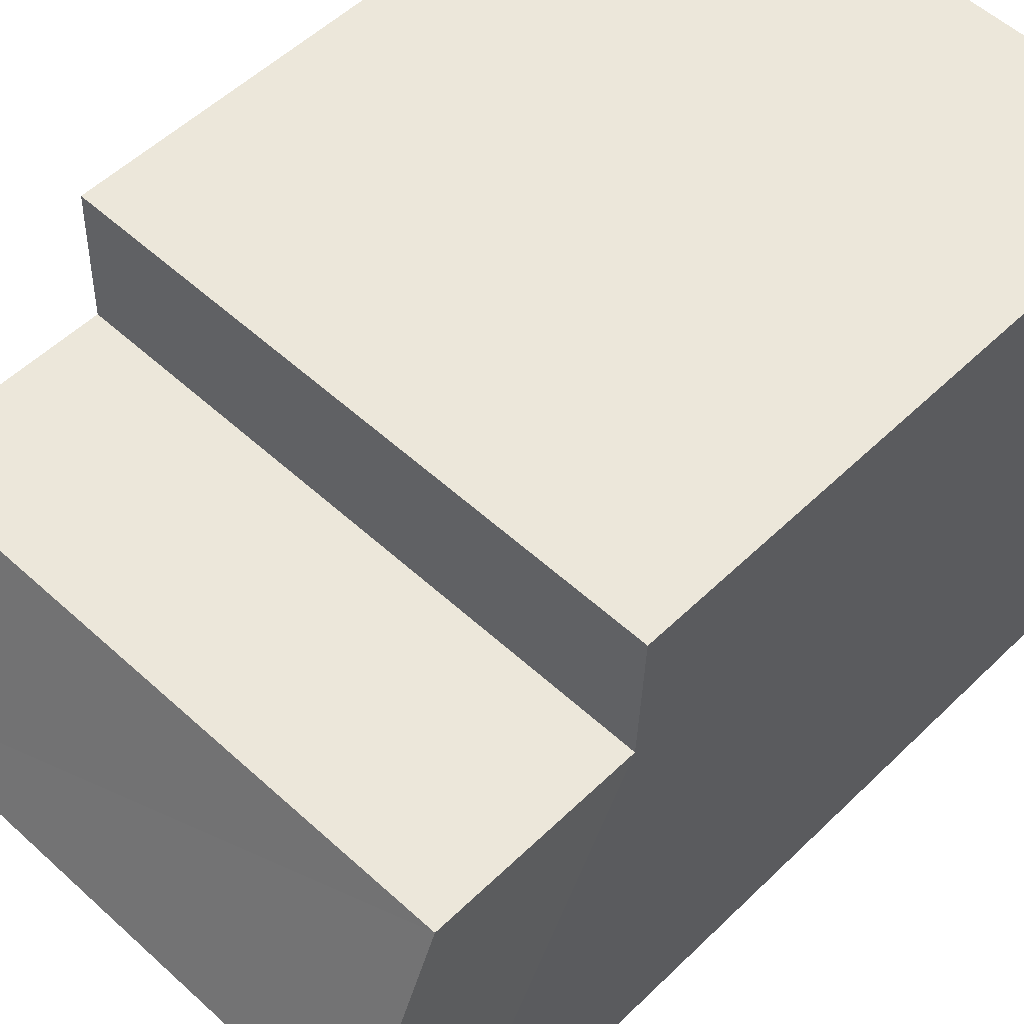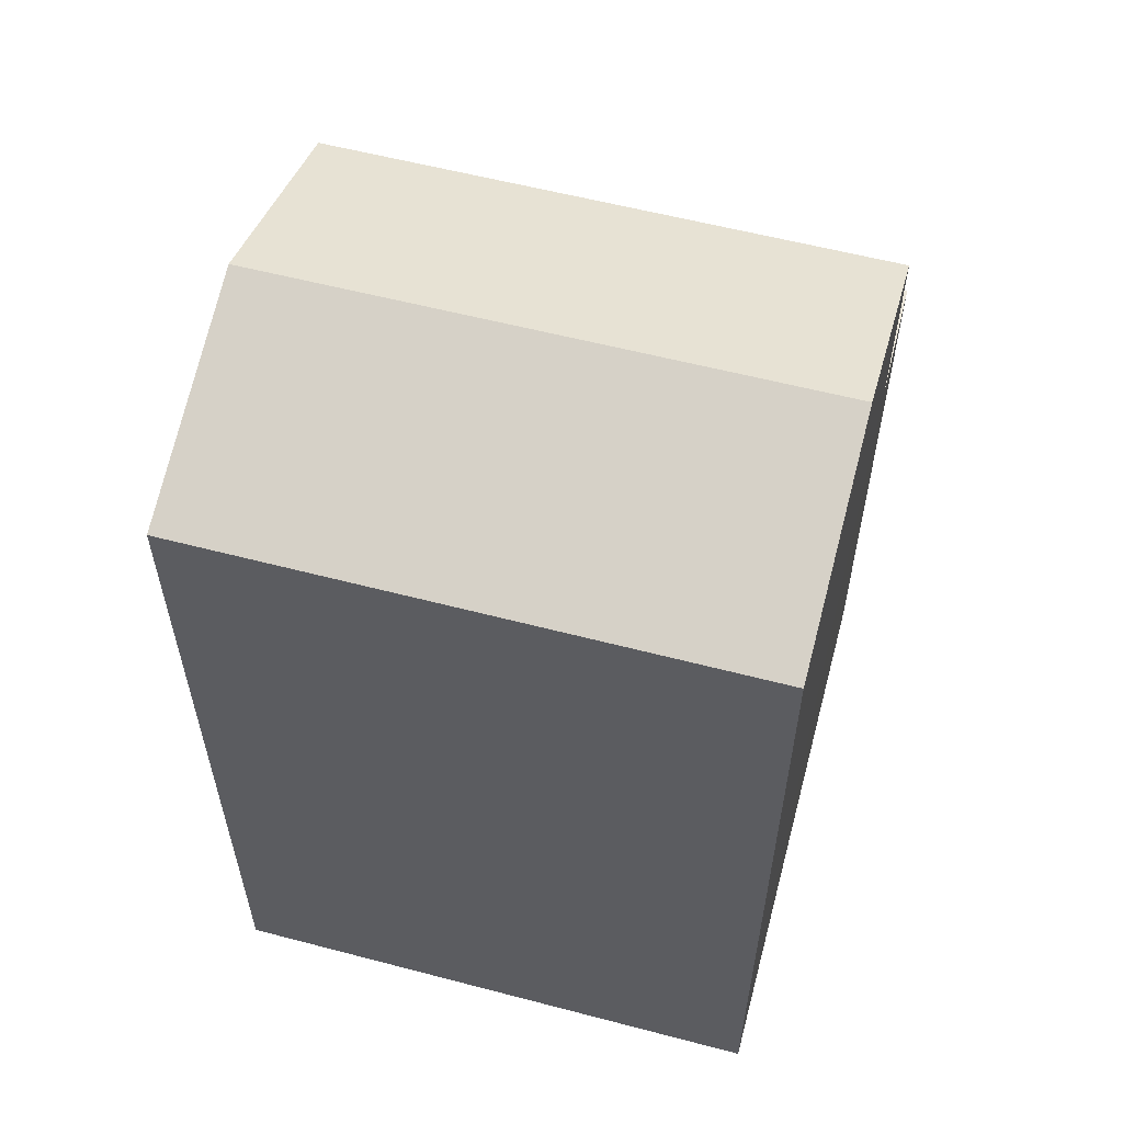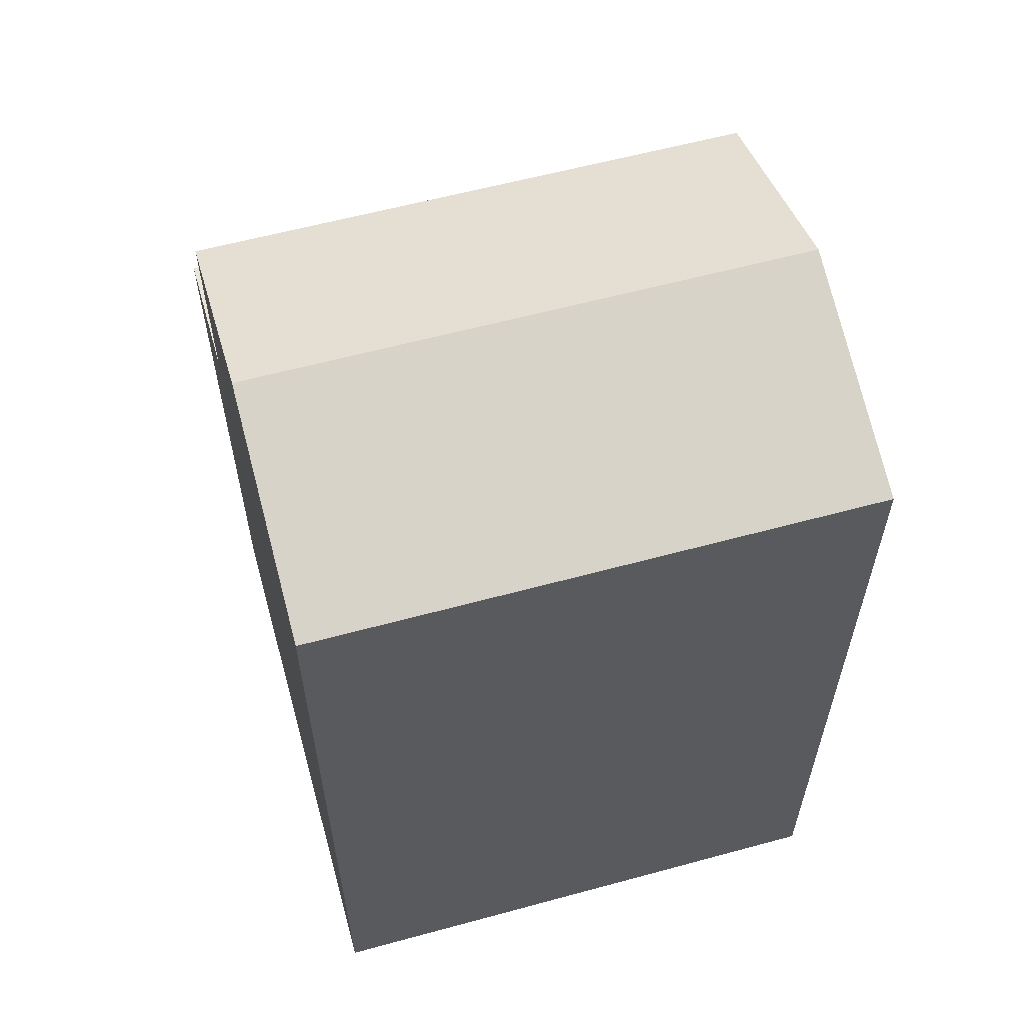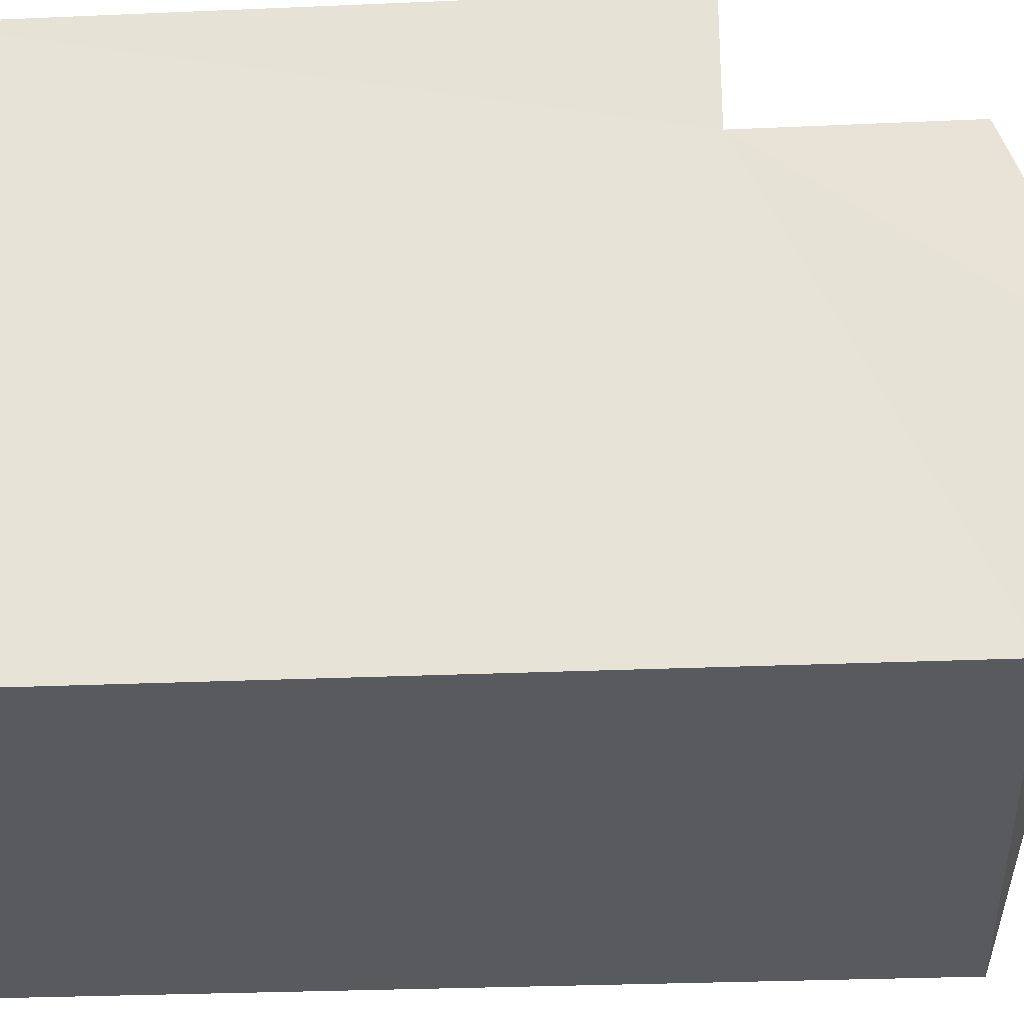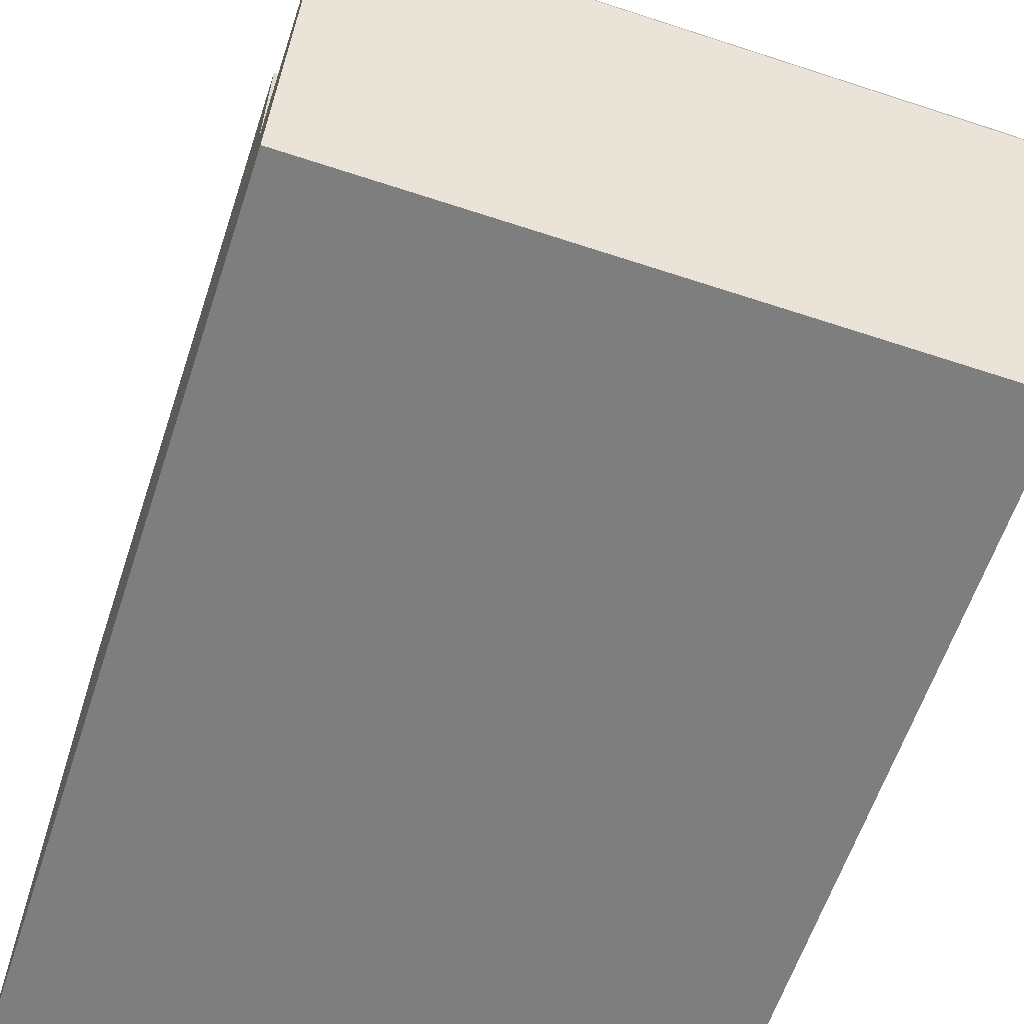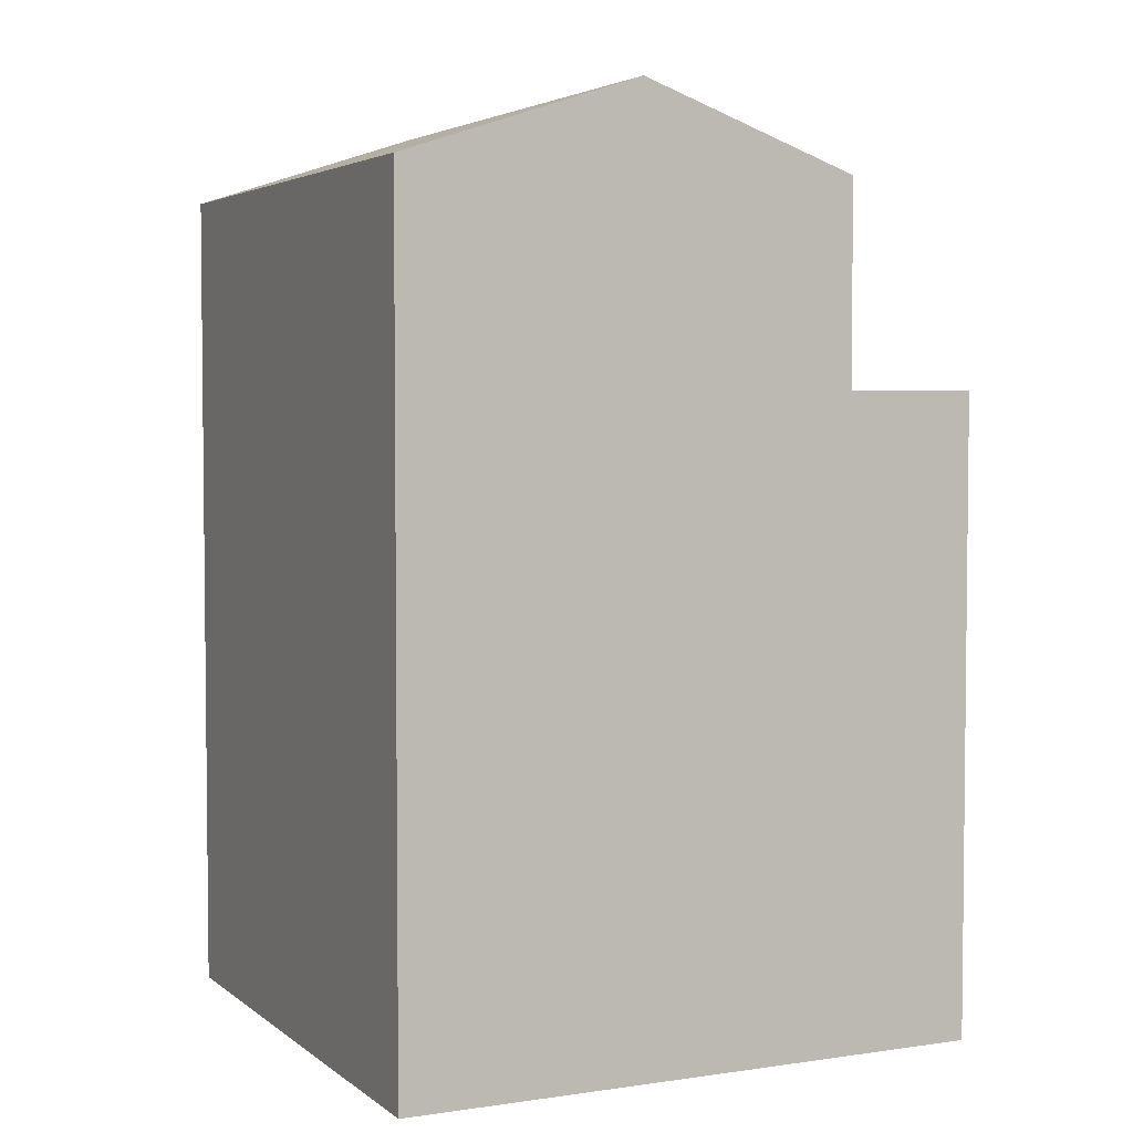
<metadata>
{"format":"obj","ext":"obj","renderer":"f3d","projection":"perspective","resolution":1024,"background":"white","views":[{"elev":52.3,"azim":43.7,"up":"+Y"},{"elev":57.8,"azim":12.8,"up":"+Z"},{"elev":59.6,"azim":-18.0,"up":"+Z"},{"elev":-28.4,"azim":-86.2,"up":"+Y"},{"elev":-58.9,"azim":-18.0,"up":"+Y"},{"elev":3.9,"azim":62.2,"up":"+Z"}]}
</metadata>
<code>
v -3.725e+05 -1.039e+05 30.74
v -3.725e+05 -1.039e+05 30.74
v -3.725e+05 -1.039e+05 30.74
v -3.725e+05 -1.039e+05 30.74
v -3.725e+05 -1.039e+05 44.22
v -3.725e+05 -1.039e+05 44.22
v -3.725e+05 -1.039e+05 45.49
v -3.725e+05 -1.039e+05 45.49
v -3.725e+05 -1.039e+05 44.22
v -3.725e+05 -1.039e+05 44.22
v -3.725e+05 -1.039e+05 40.99
v -3.725e+05 -1.039e+05 40.99
v -3.725e+05 -1.039e+05 40.99
v -3.725e+05 -1.039e+05 40.99
f 1 2 3
f 1 4 2
f 5 6 7
f 8 5 7
f 9 10 8
f 7 9 8
f 11 12 13
f 14 11 13
f 14 6 5
f 11 14 5
f 13 4 1
f 13 12 4
f 10 3 2
f 10 9 3
f 9 7 14
f 9 14 3
f 7 6 14
f 3 14 1
f 1 14 13
f 8 10 11
f 5 8 11
f 10 2 11
f 11 2 4
f 11 4 12

</code>
